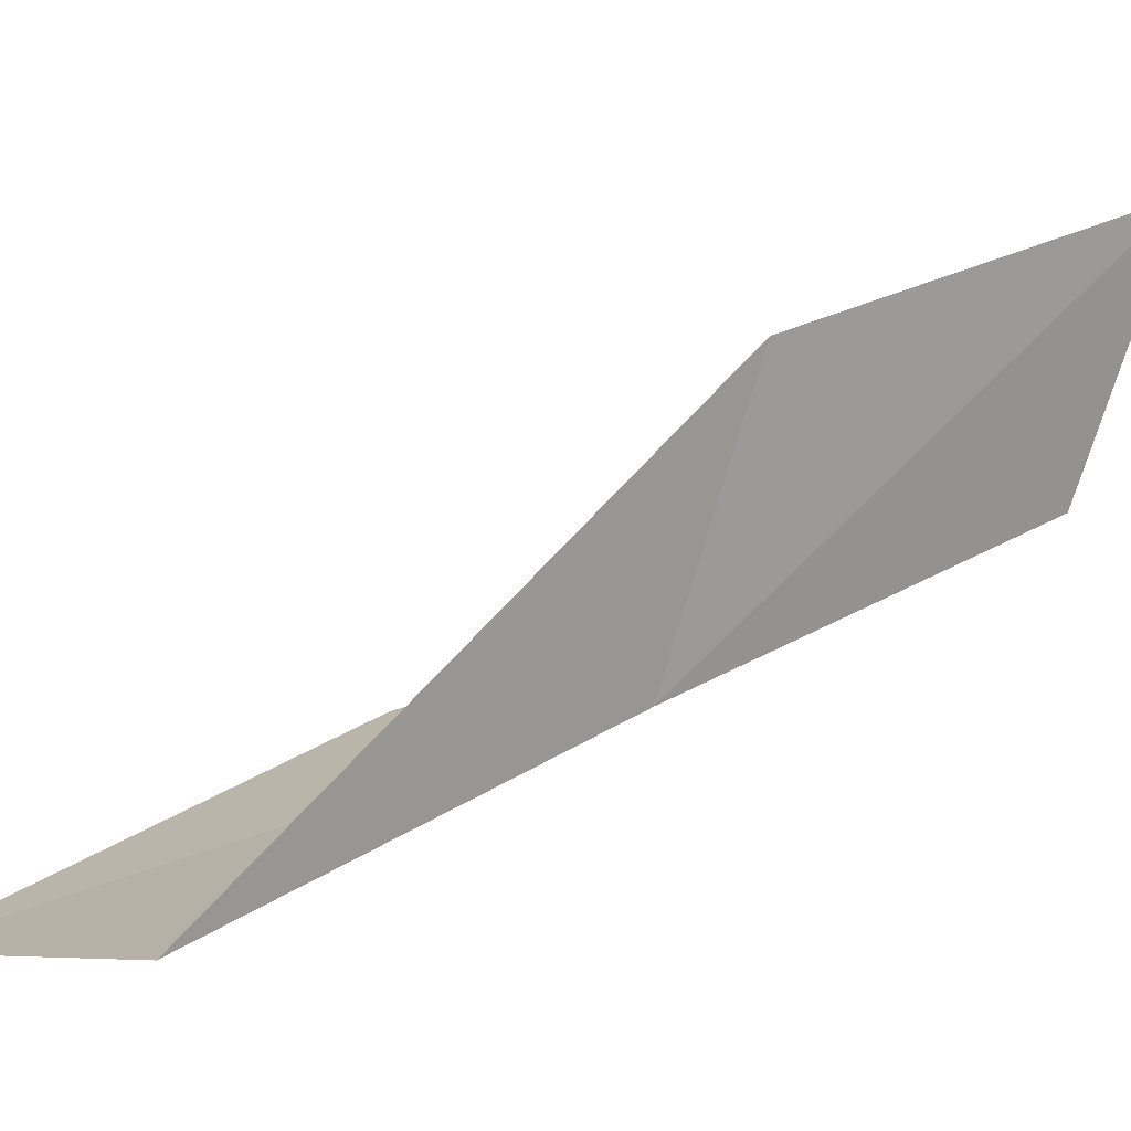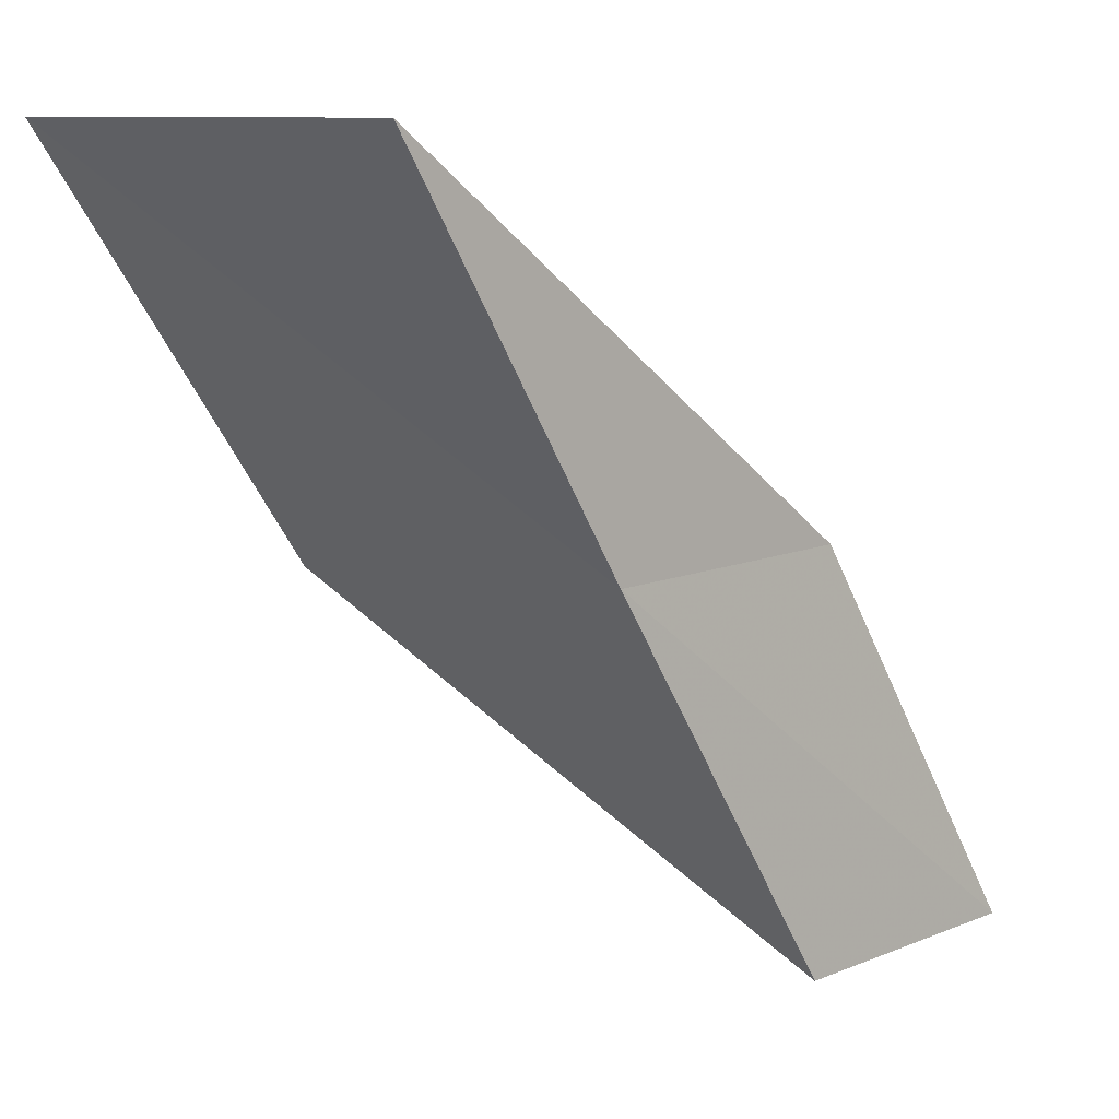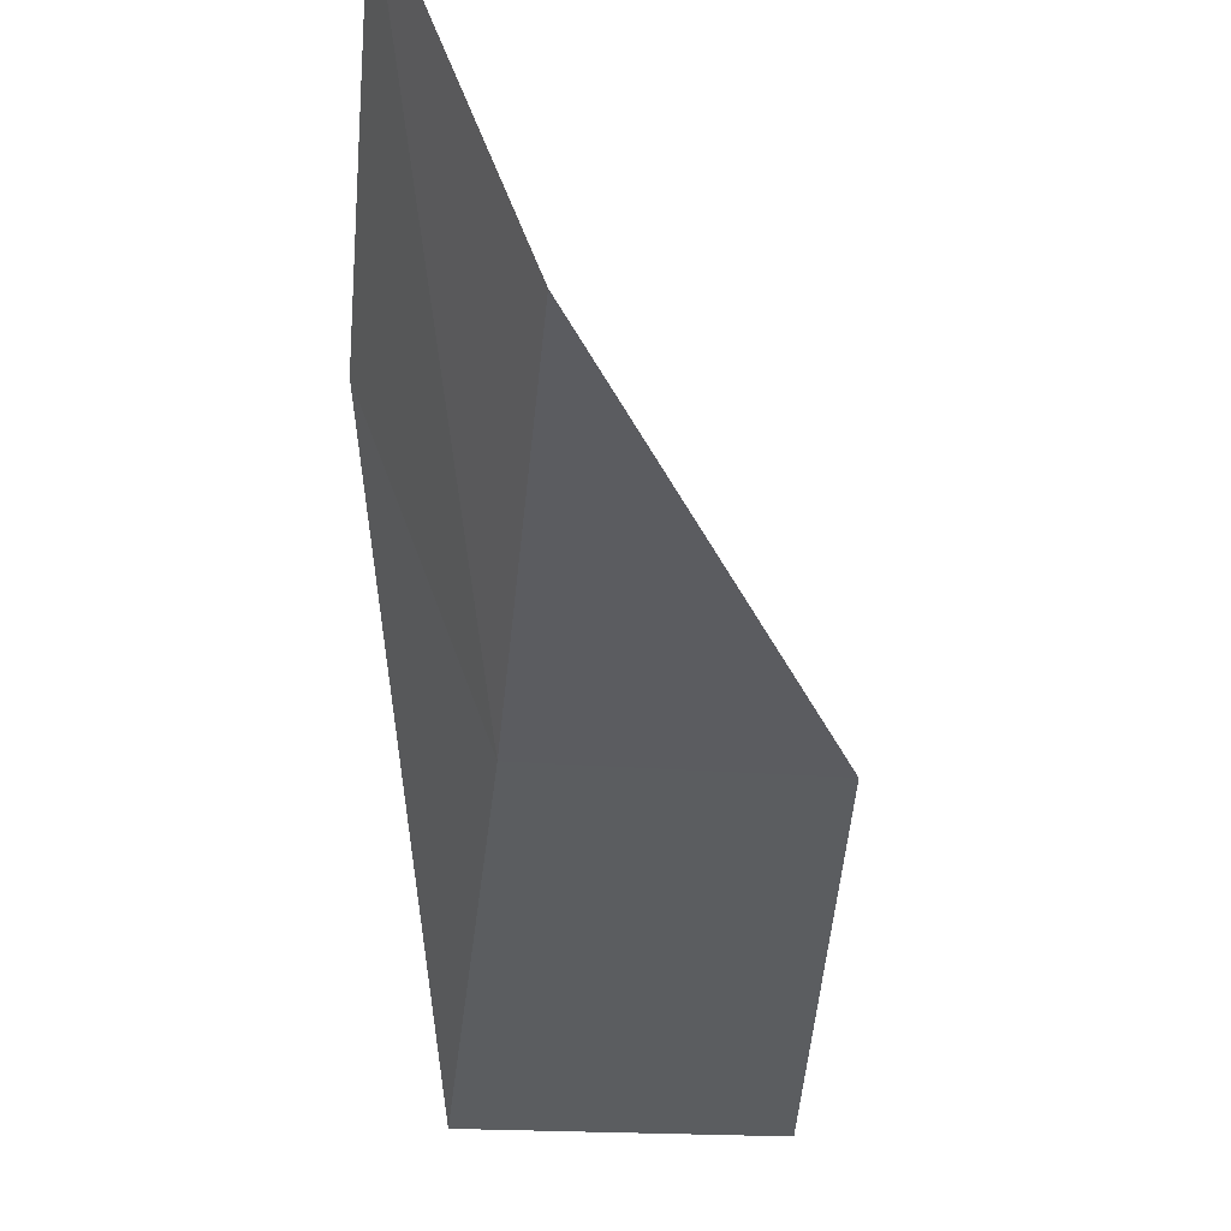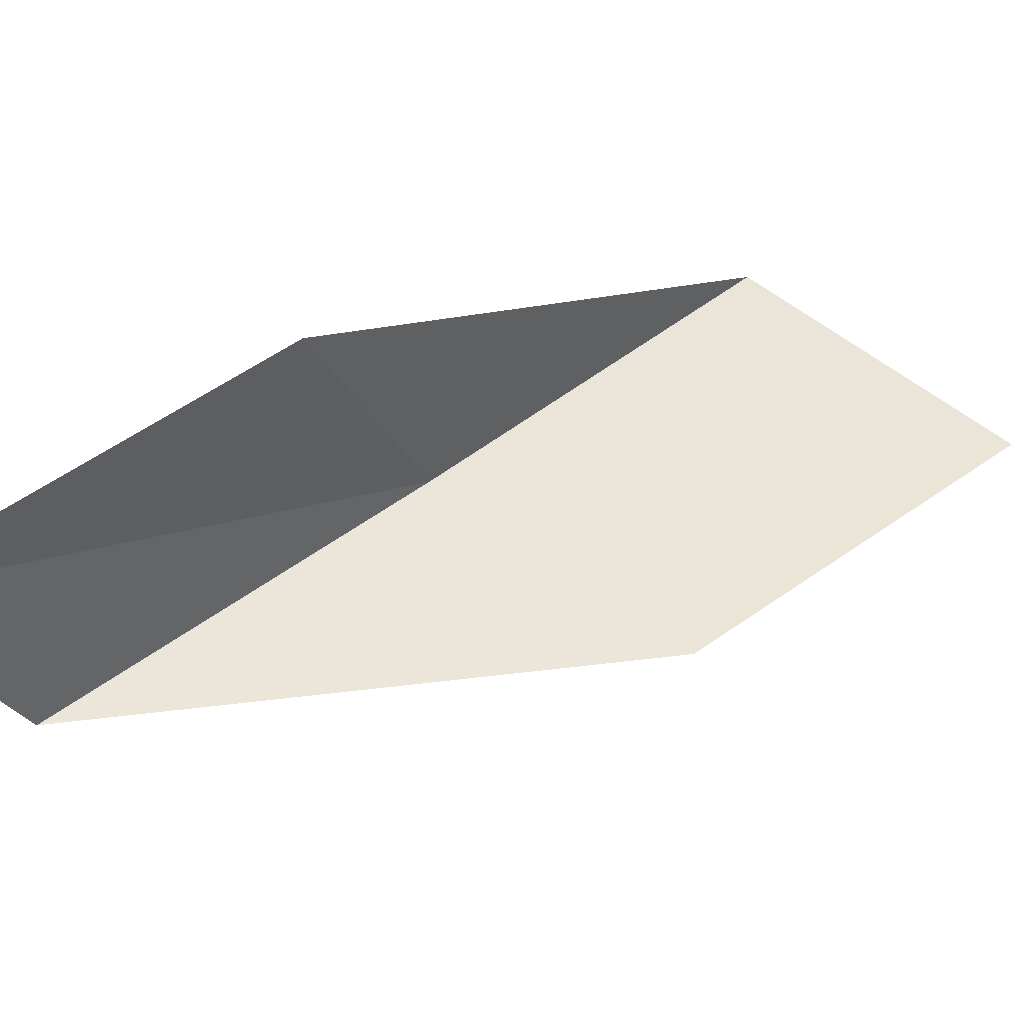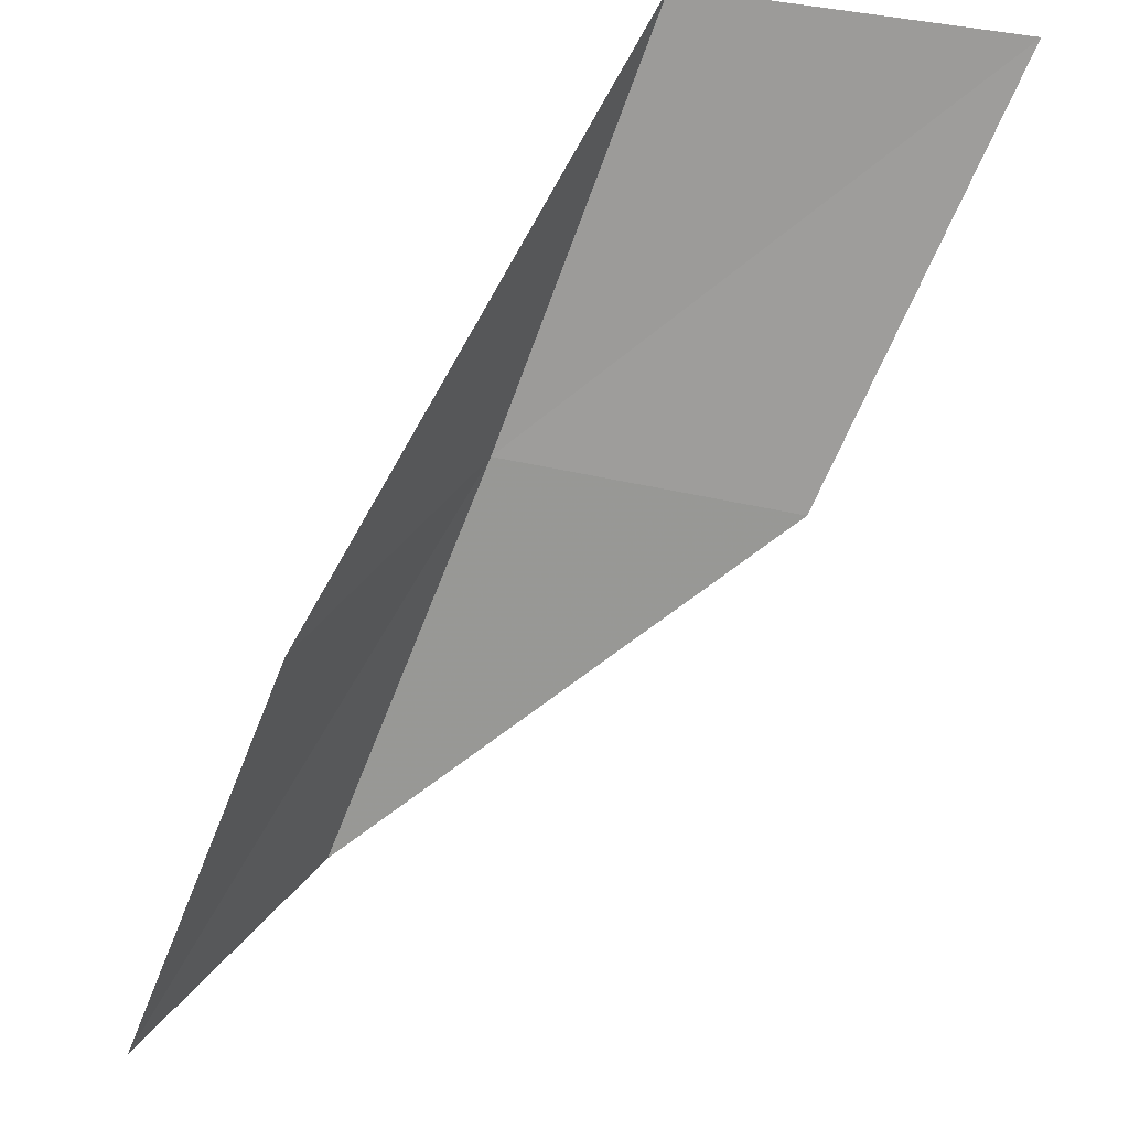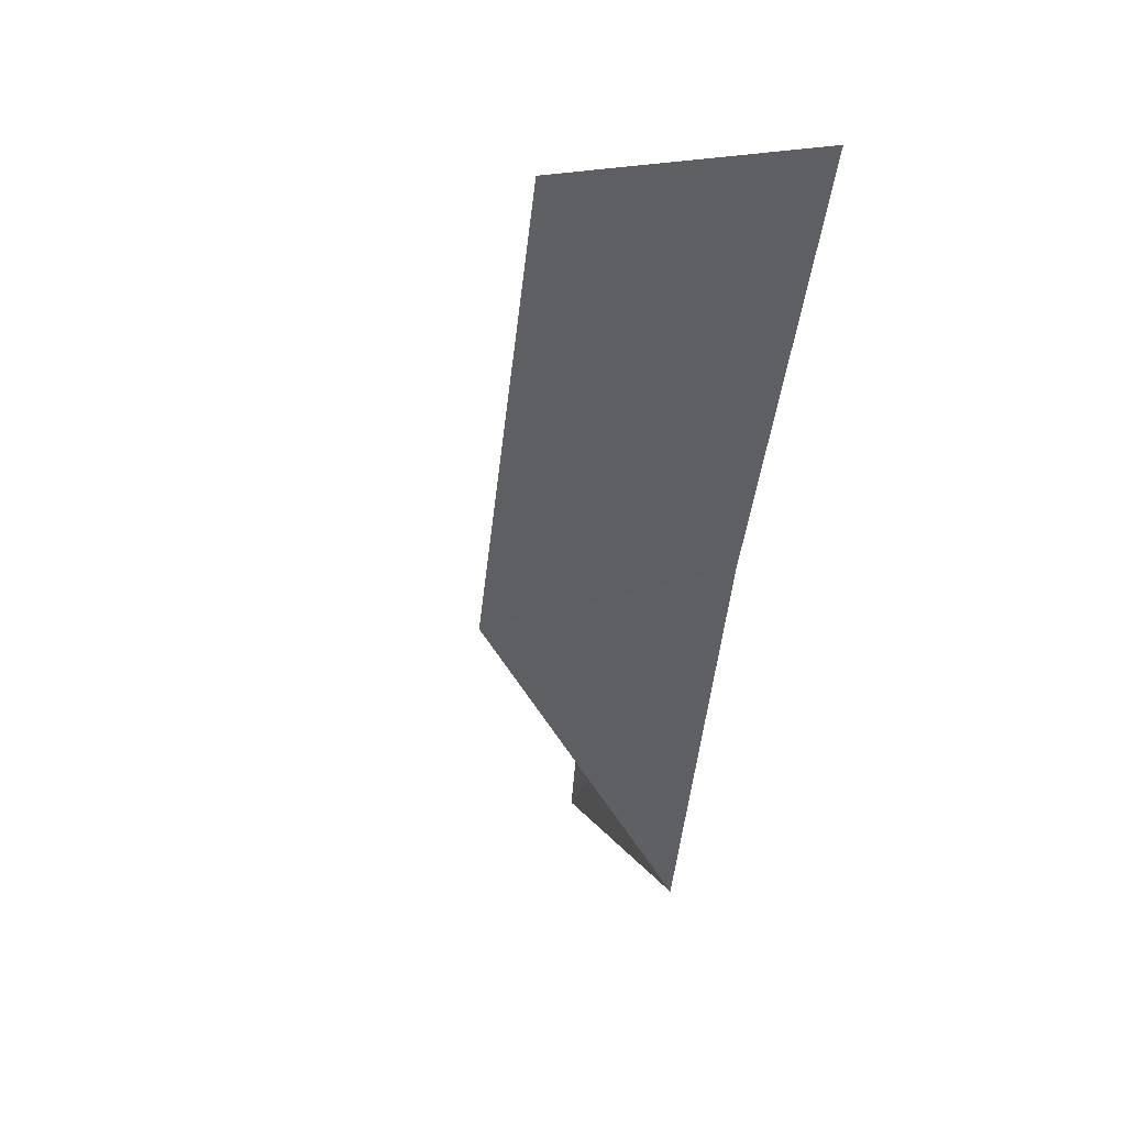
<metadata>
{"format":"obj","ext":"obj","renderer":"f3d","projection":"perspective","resolution":1024,"background":"white","views":[{"elev":-9.5,"azim":42.7,"up":"+Y"},{"elev":9.9,"azim":17.8,"up":"+Z"},{"elev":-17.6,"azim":155.5,"up":"+Y"},{"elev":79.3,"azim":-145.8,"up":"+Y"},{"elev":46.0,"azim":-168.8,"up":"+Z"},{"elev":14.3,"azim":-45.8,"up":"+Z"}]}
</metadata>
<code>
v -44.32 -0.7434 56.66
v -42.99 2.335 56.66
v -45.67 -3 61.02
v -49.23 -2.854 61.02
v -47.61 -0.5224 56.66
v -41.5 4.233 52.3
v -42.87 1.378 52.3
f 1 3 2
f 1 5 4
f 1 4 3
f 1 6 7
f 1 2 6
f 1 7 5

</code>
